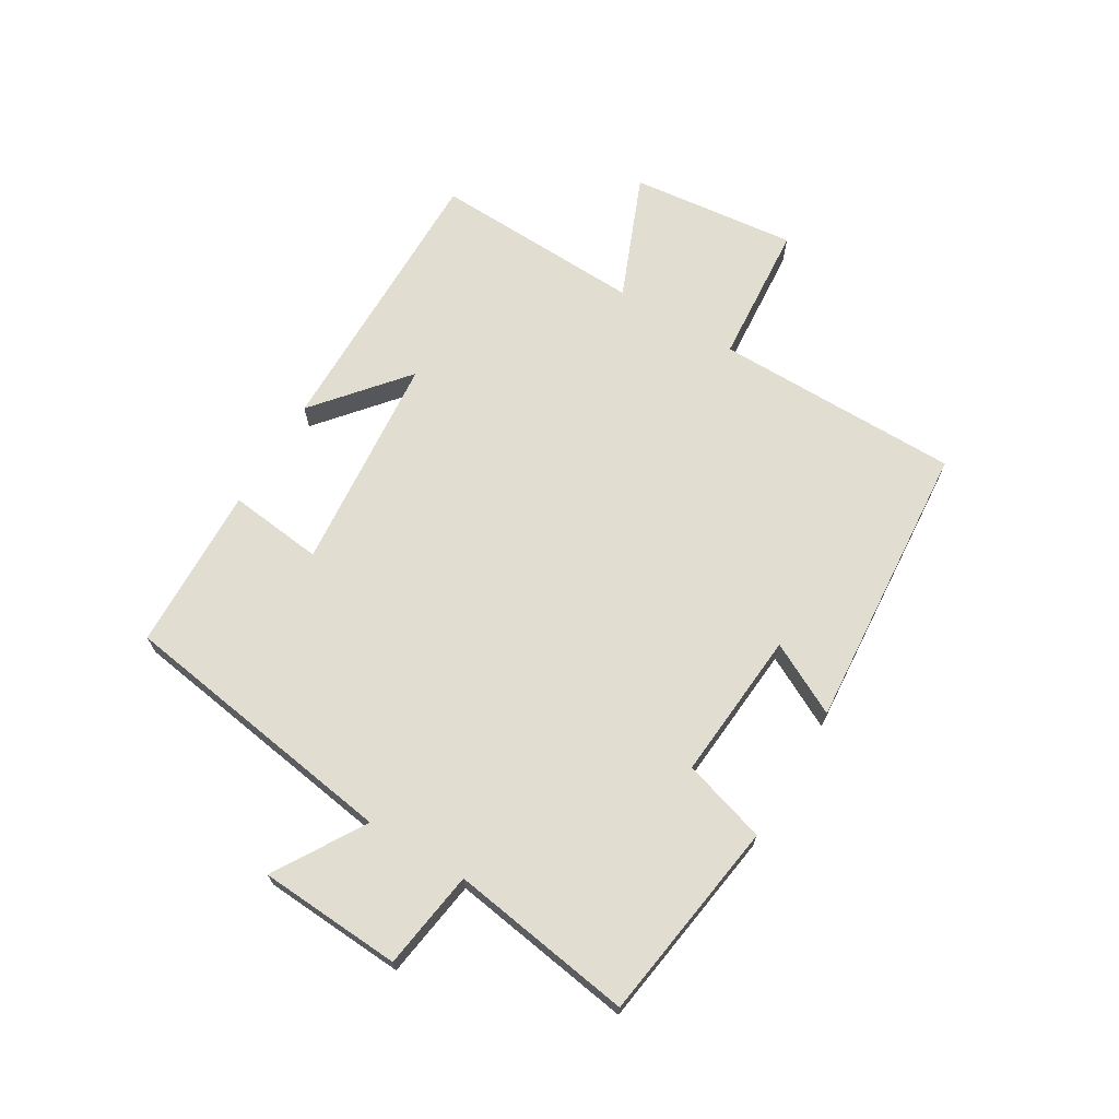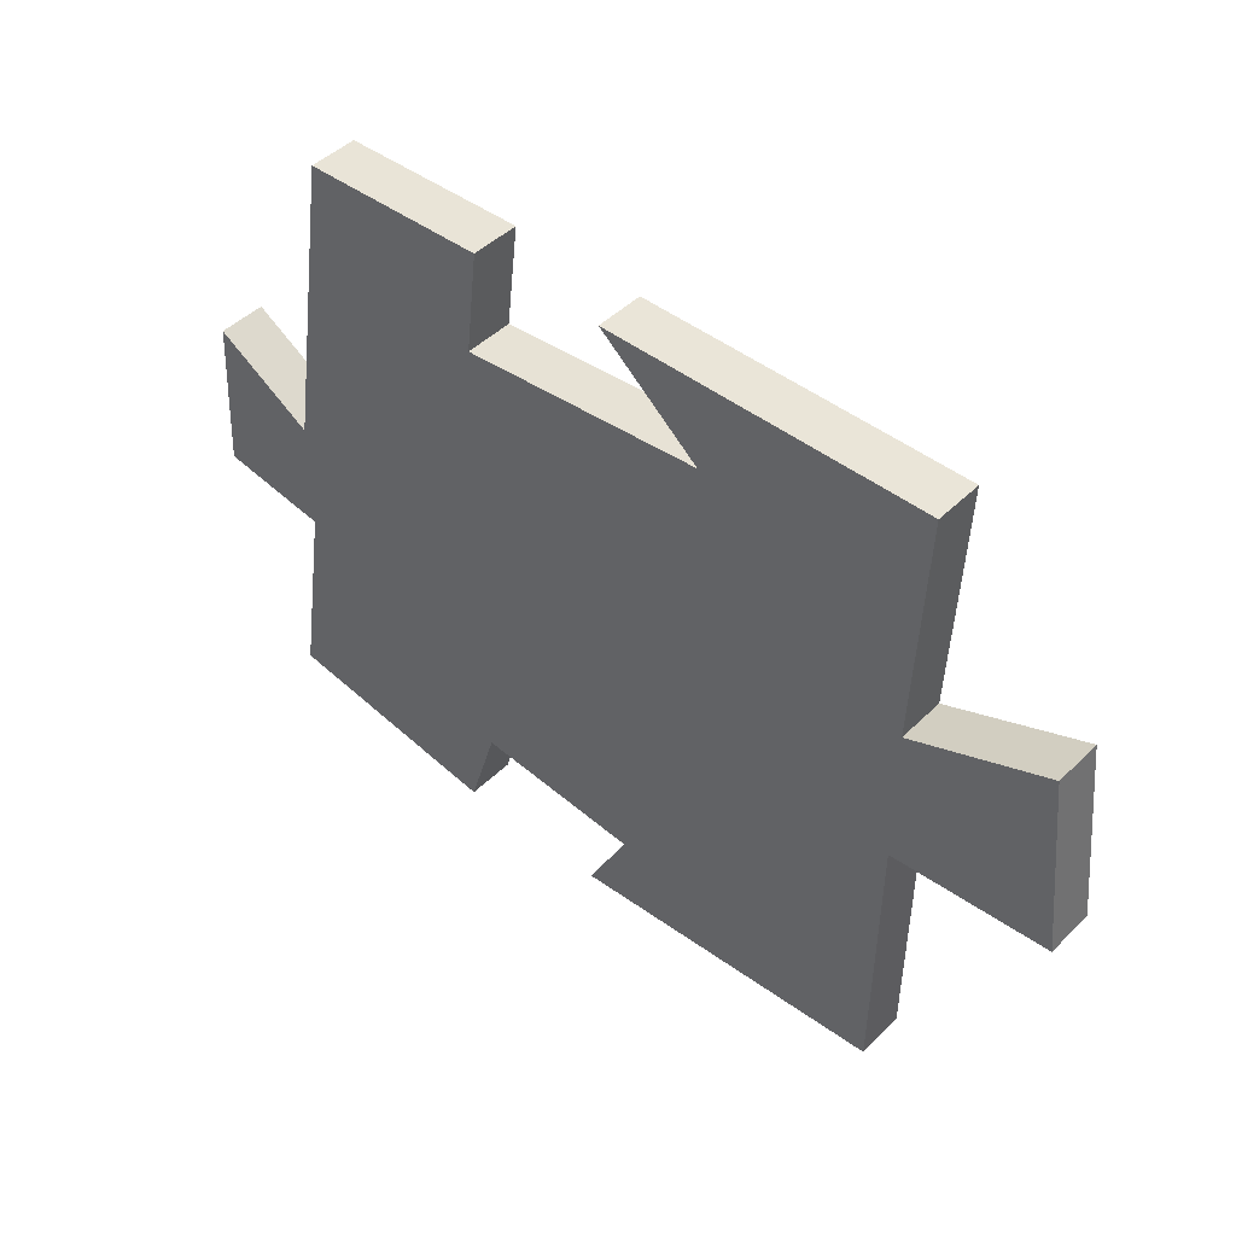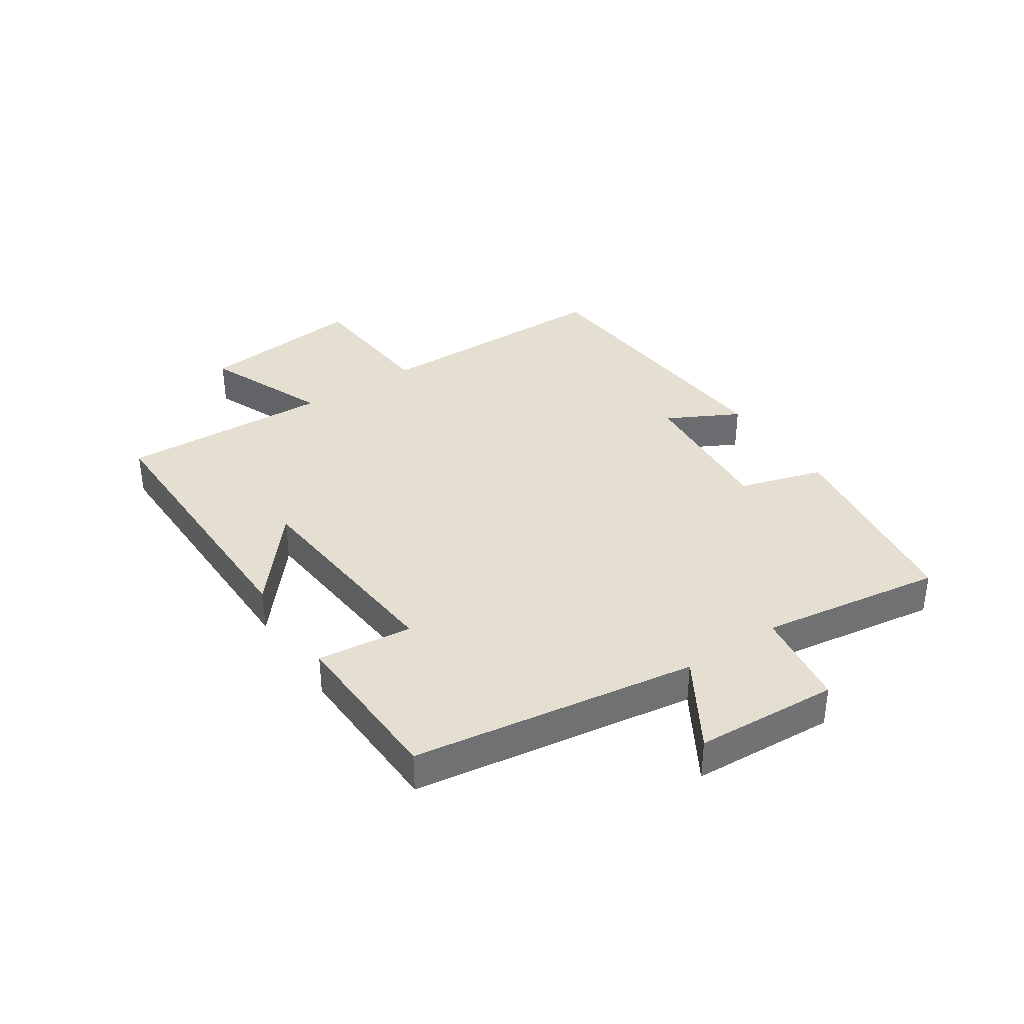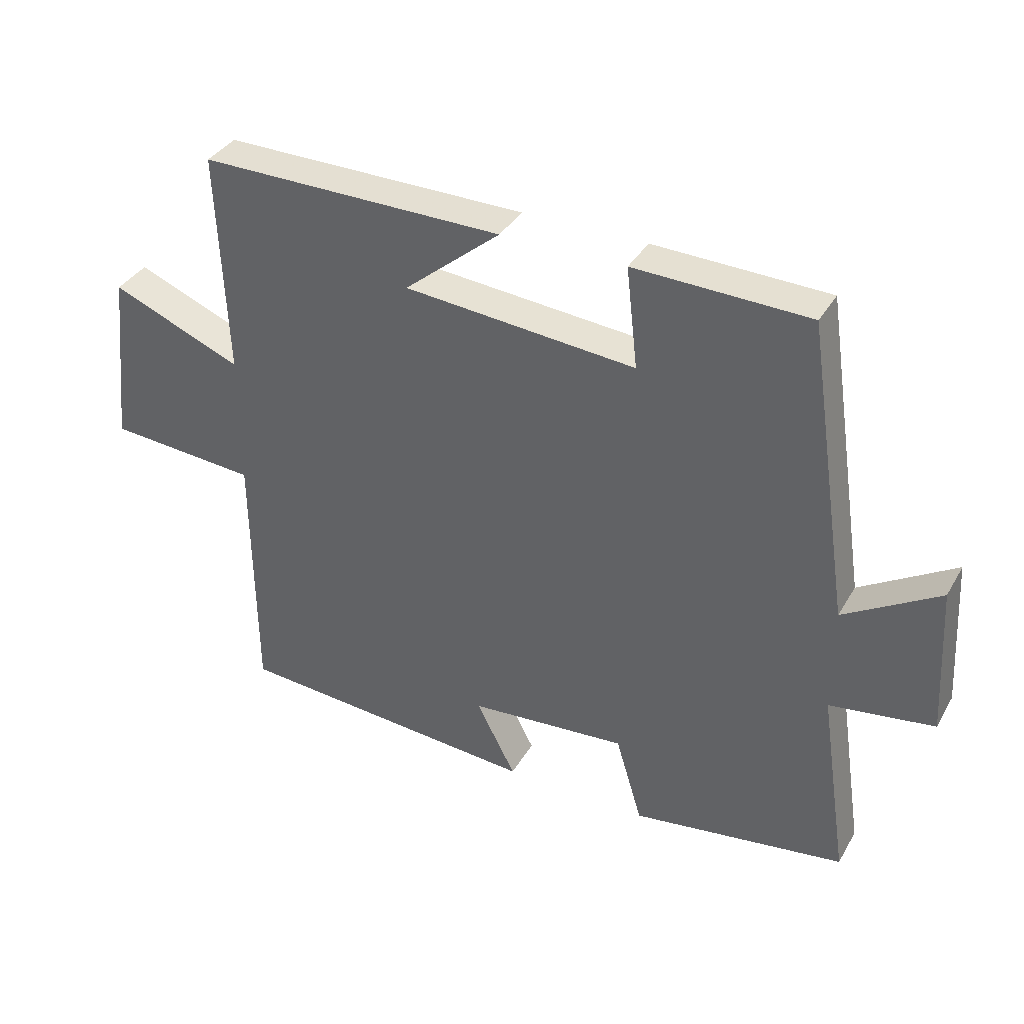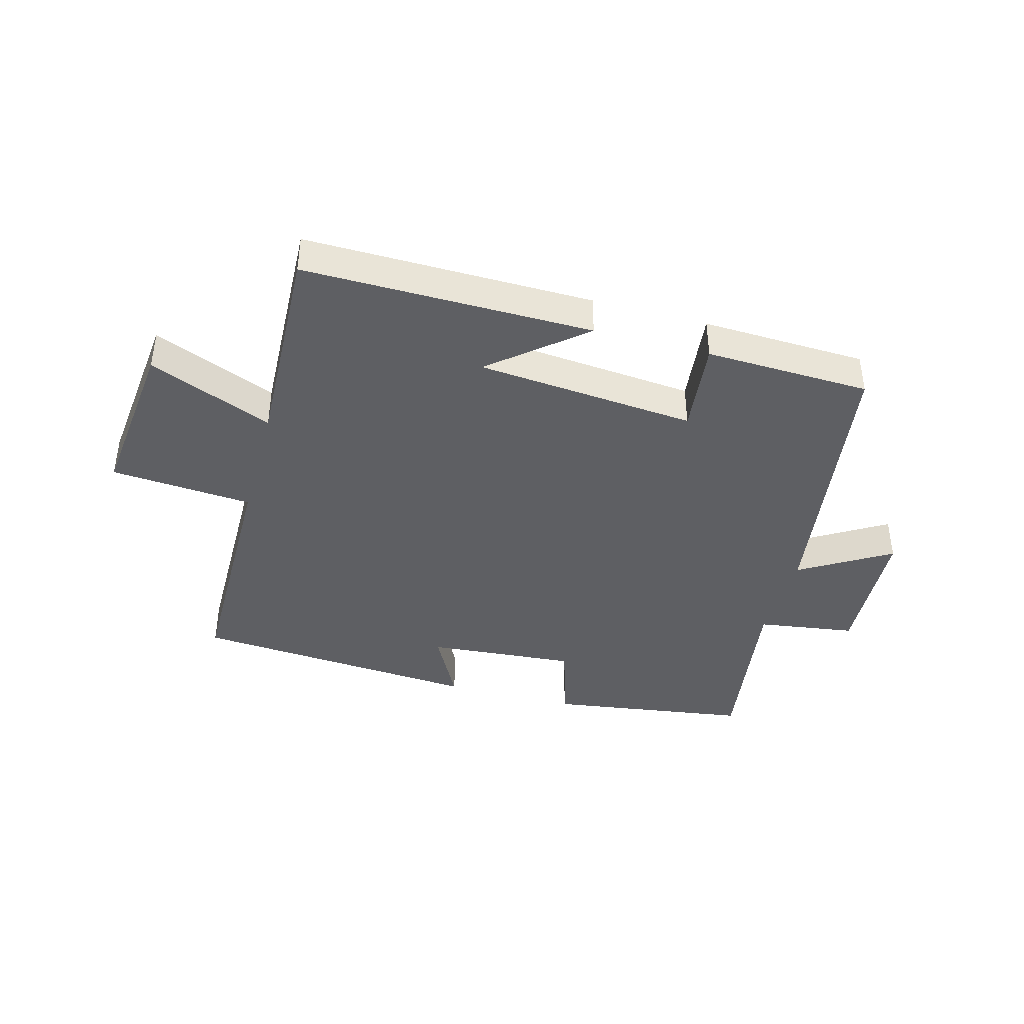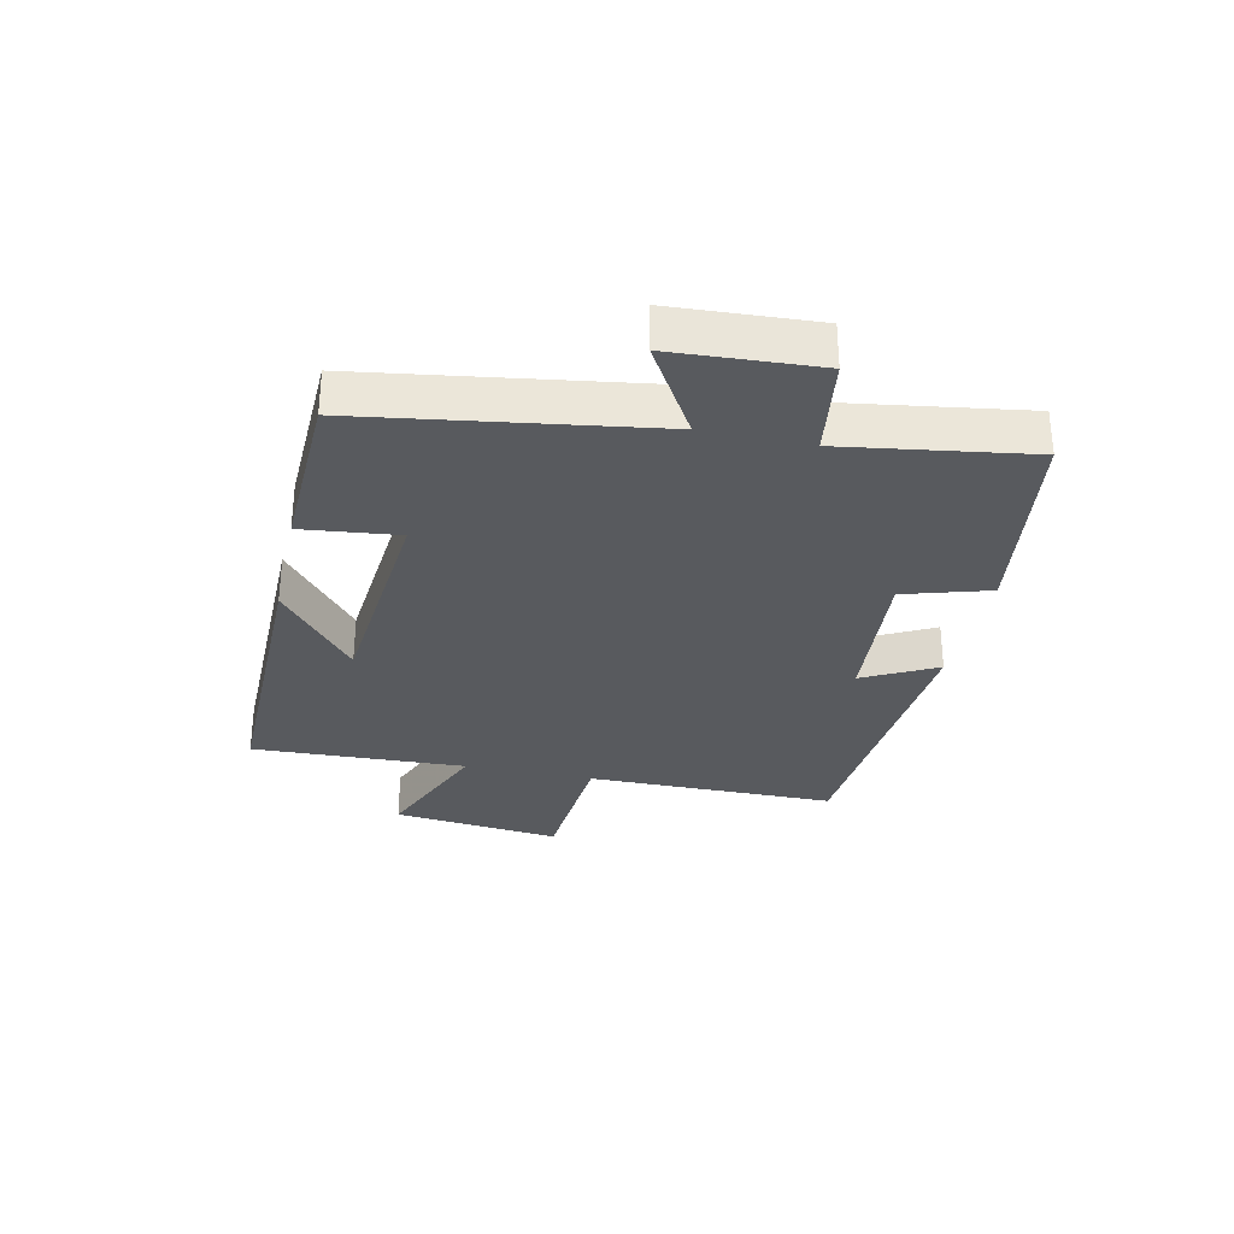
<metadata>
{"format":"obj","ext":"obj","renderer":"f3d","projection":"perspective","resolution":1024,"background":"white","views":[{"elev":68.5,"azim":120.9,"up":"+Y"},{"elev":45.8,"azim":-138.0,"up":"+Z"},{"elev":36.7,"azim":56.2,"up":"+Y"},{"elev":36.5,"azim":26.8,"up":"+Z"},{"elev":-40.7,"azim":-15.3,"up":"+Y"},{"elev":-30.7,"azim":77.6,"up":"+Y"}]}
</metadata>
<code>
v 0.429 0.07 0.491
v 0.5 0.07 0.022
v 0.649 0.07 0.112
v 0.663 0.07 -0.124
v 0.5 0.07 -0.148
v 0.546 0.07 -0.451
v 0.211 0.07 -0.5
v 0.169 0.07 -0.361
v -0.079 0.07 -0.381
v -0.017 0.07 -0.5
v -0.497 0.07 -0.464
v -0.5 0.07 -0.056
v -0.735 0.07 -0.038
v -0.705 0.07 0.238
v -0.5 0.07 0.154
v -0.514 0.07 0.504
v -0.038 0.07 0.5
v -0.188 0.07 0.375
v 0.174 0.07 0.343
v 0.156 0.07 0.5
v 0.429 0 0.491
v 0.5 0 0.022
v 0.649 0 0.112
v 0.663 0 -0.124
v 0.5 0 -0.148
v 0.546 0 -0.451
v 0.211 0 -0.5
v 0.169 0 -0.361
v -0.079 0 -0.381
v -0.017 0 -0.5
v -0.497 0 -0.464
v -0.5 0 -0.056
v -0.735 0 -0.038
v -0.705 0 0.238
v -0.5 0 0.154
v -0.514 0 0.504
v -0.038 0 0.5
v -0.188 0 0.375
v 0.174 0 0.343
v 0.156 0 0.5
f 19 20 1 2
f 18 19 2
f 15 16 17 18
f 15 18 2
f 12 13 14 15
f 12 15 2
f 9 10 11 12
f 8 9 12 2
f 5 6 7 8
f 5 8 2 3
f 3 4 5
f 22 21 40 39
f 22 39 38
f 38 37 36 35
f 22 38 35
f 35 34 33 32
f 22 35 32
f 32 31 30 29
f 22 32 29 28
f 28 27 26 25
f 23 22 28 25
f 25 24 23
f 1 21 22 2
f 2 22 23 3
f 3 23 24 4
f 4 24 25 5
f 5 25 26 6
f 6 26 27 7
f 7 27 28 8
f 8 28 29 9
f 9 29 30 10
f 10 30 31 11
f 11 31 32 12
f 12 32 33 13
f 13 33 34 14
f 14 34 35 15
f 15 35 36 16
f 16 36 37 17
f 17 37 38 18
f 18 38 39 19
f 19 39 40 20
f 20 40 21 1

</code>
